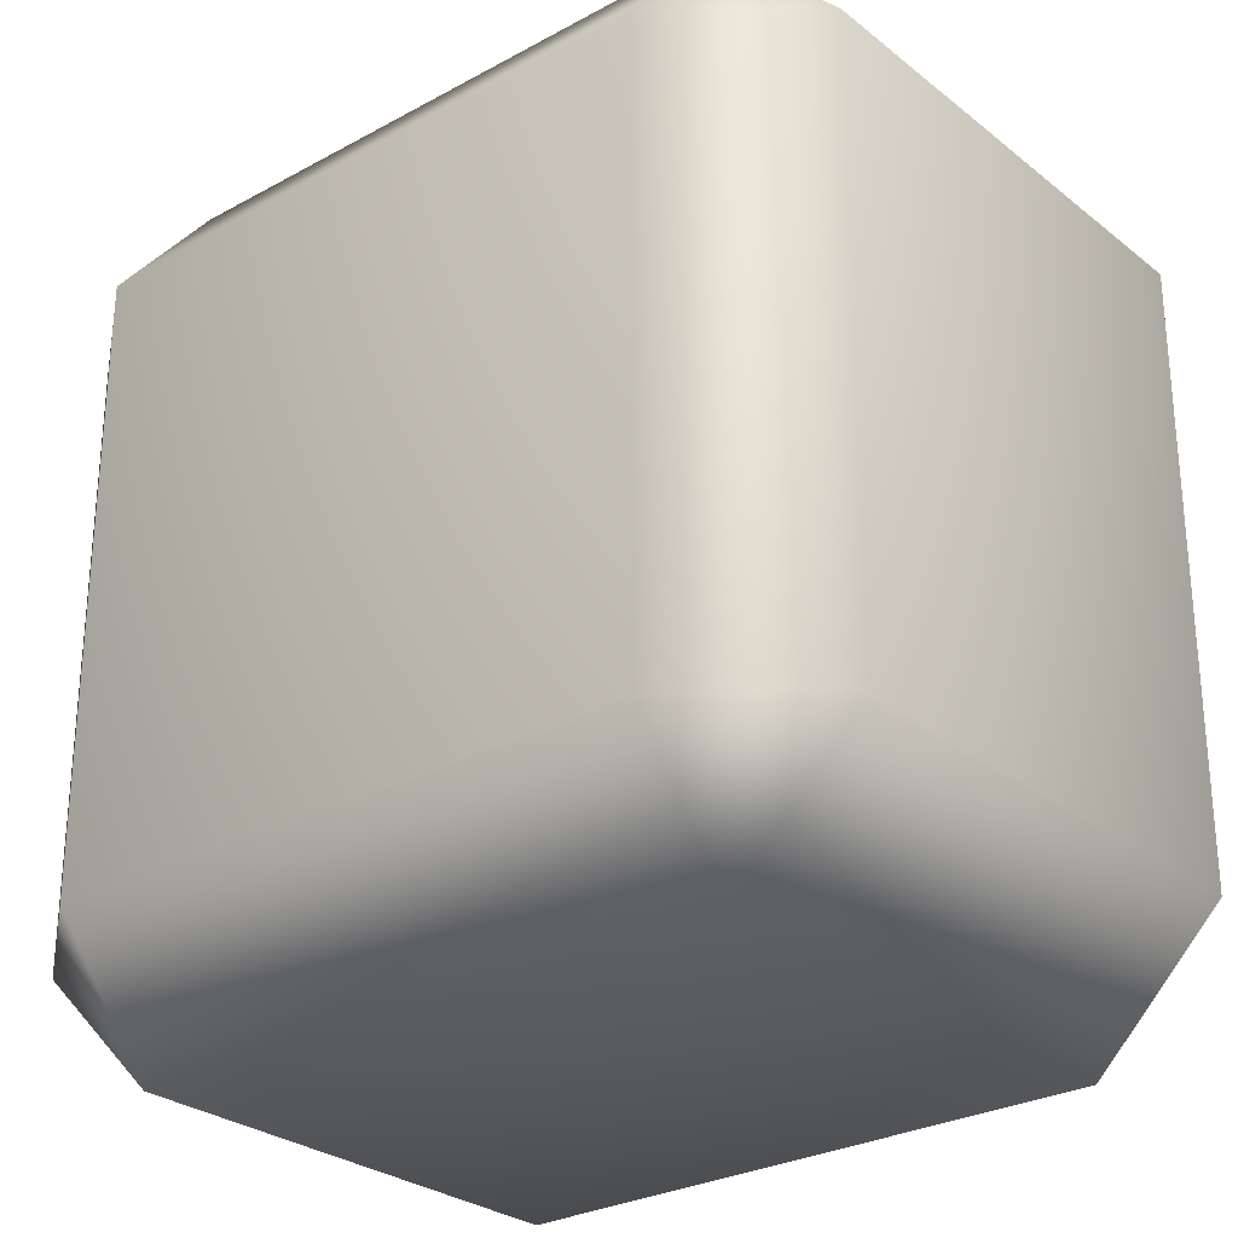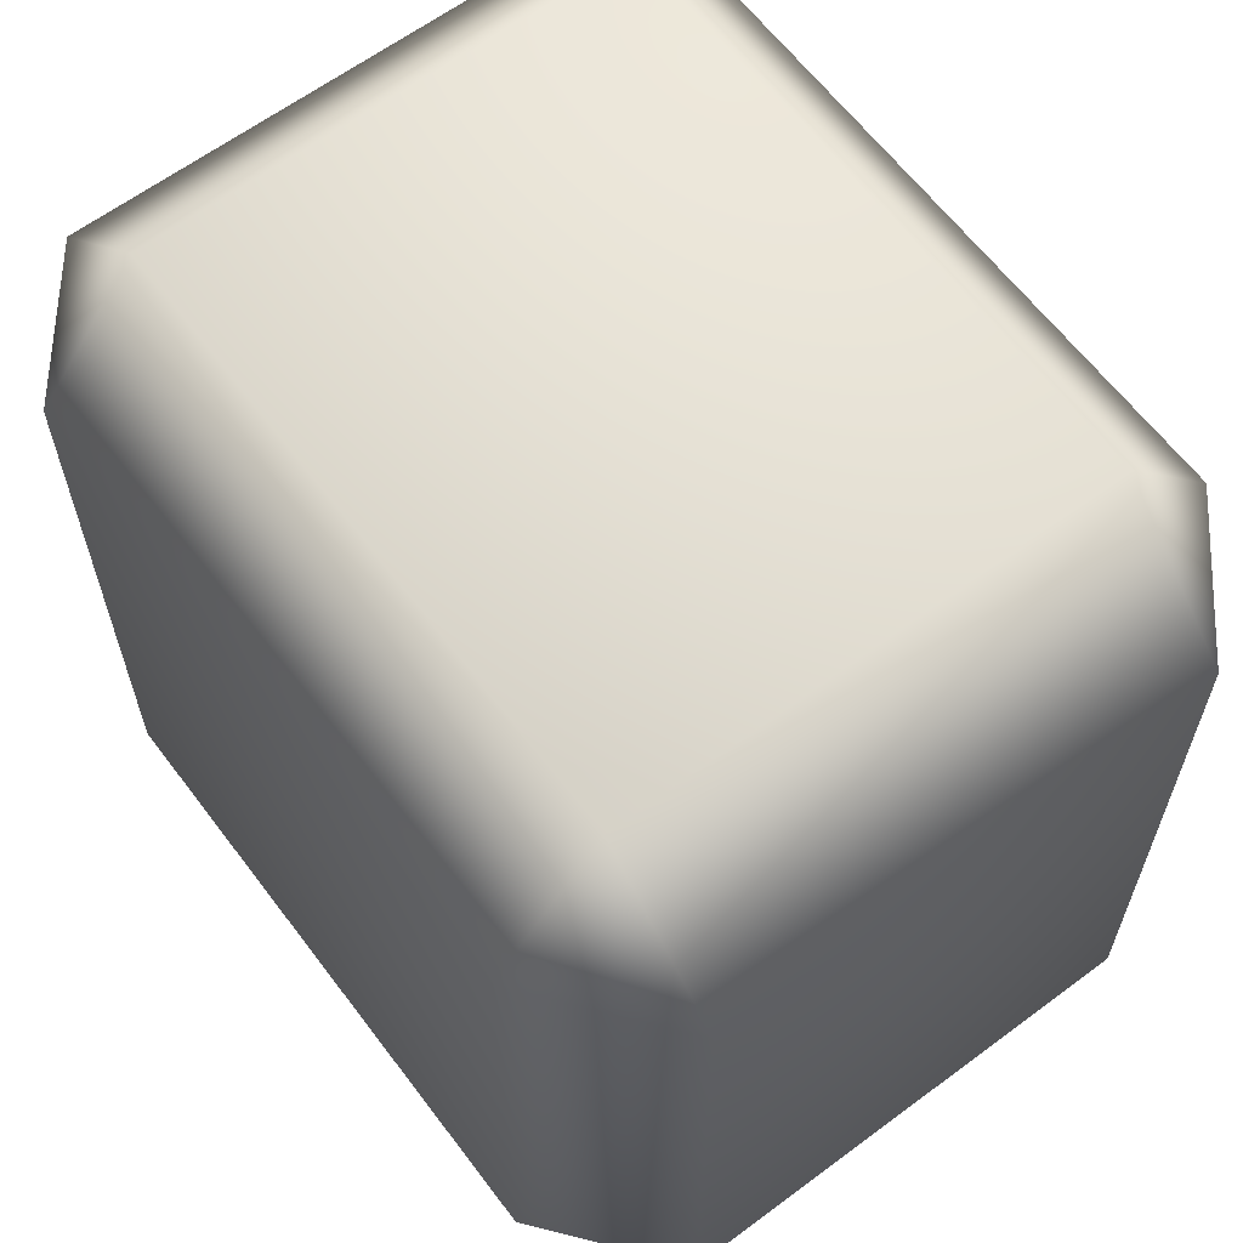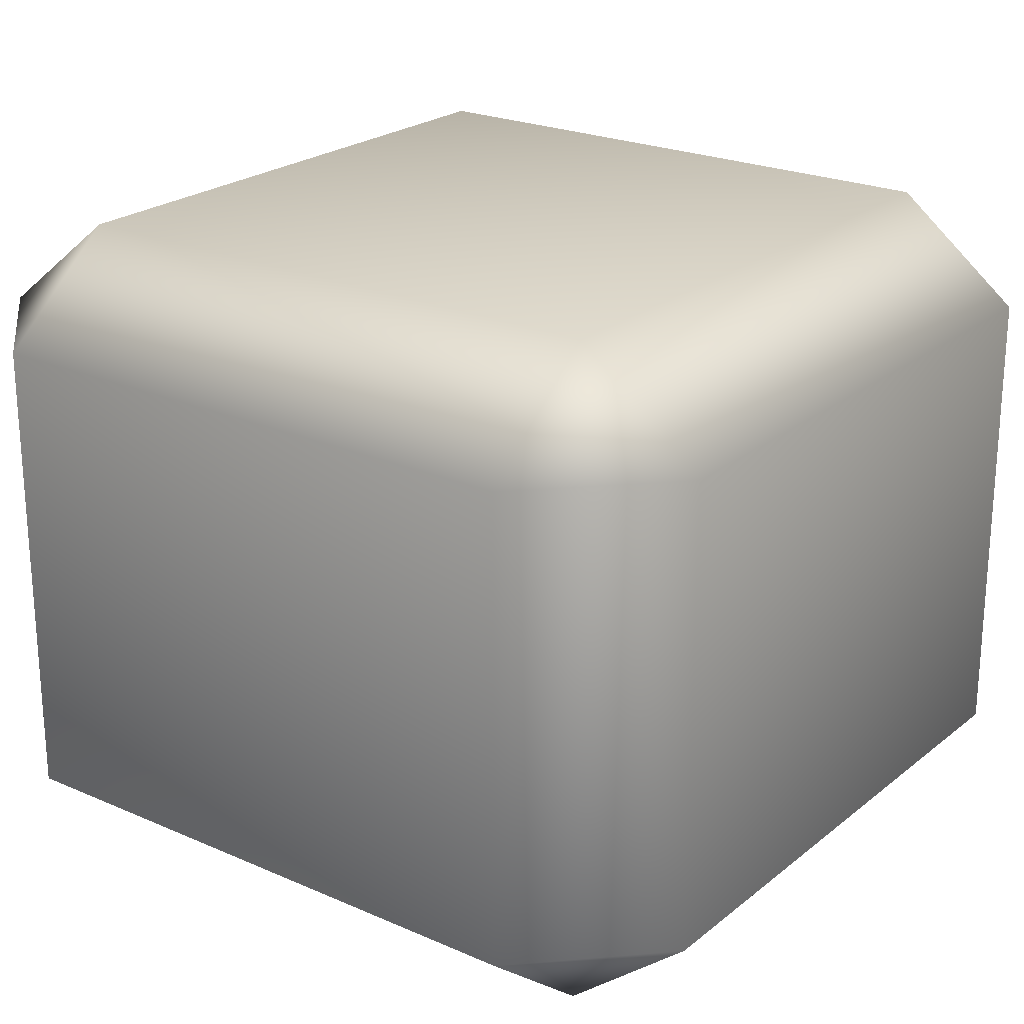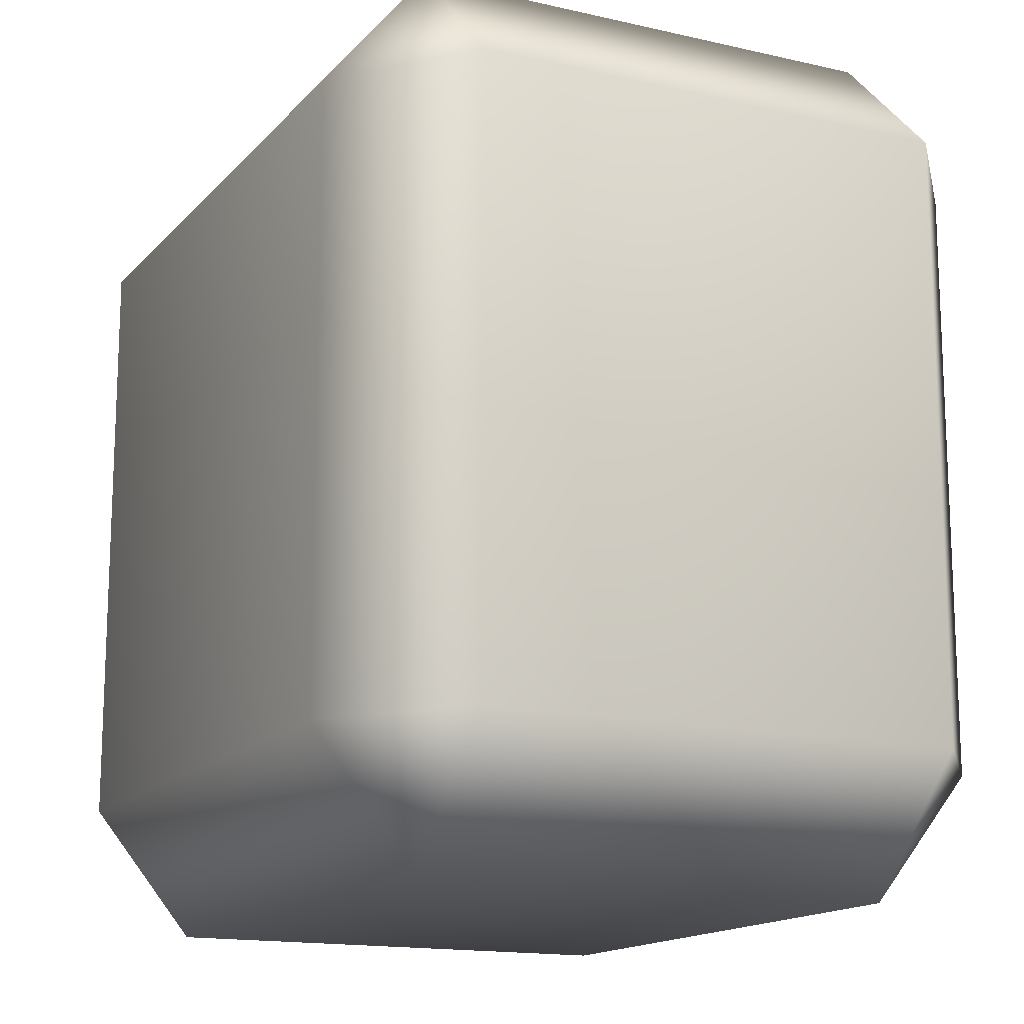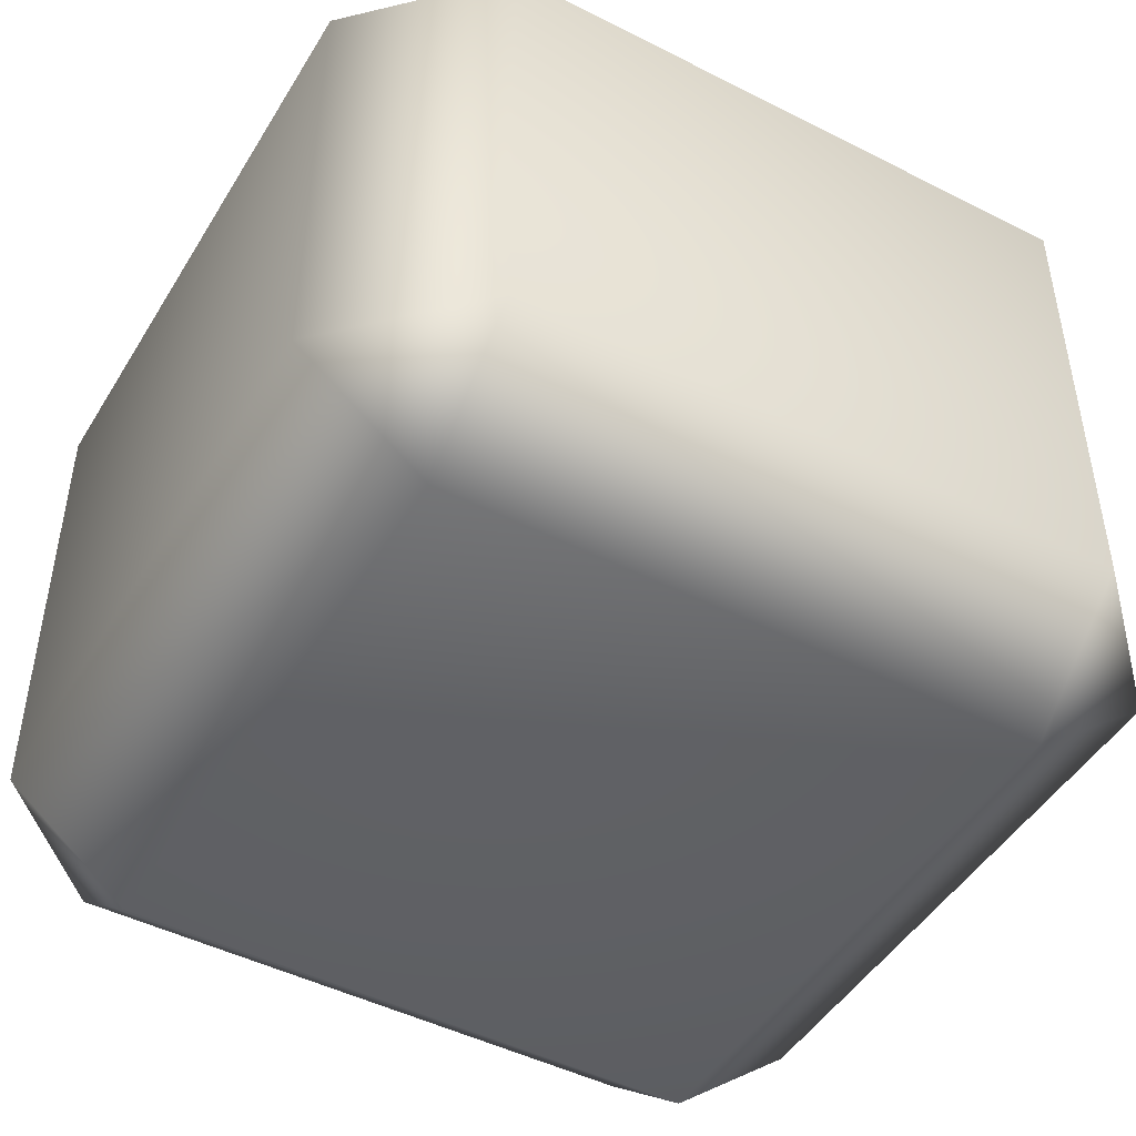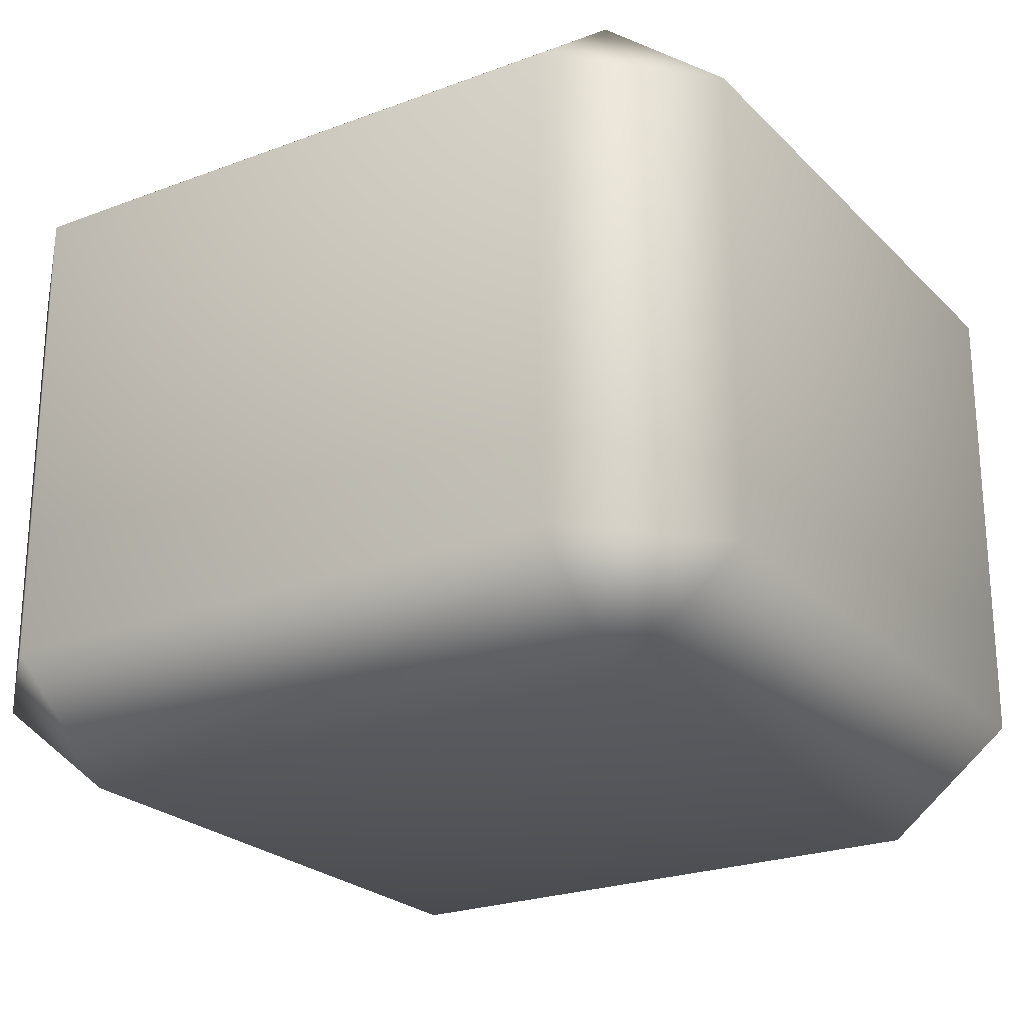
<metadata>
{"format":"obj","ext":"obj","renderer":"f3d","projection":"perspective","resolution":1024,"background":"white","views":[{"elev":-27.9,"azim":39.9,"up":"+Z"},{"elev":62.9,"azim":-127.0,"up":"+Z"},{"elev":23.0,"azim":36.8,"up":"+Y"},{"elev":-15.1,"azim":-116.3,"up":"+Z"},{"elev":-47.1,"azim":-119.9,"up":"+Y"},{"elev":-23.7,"azim":32.3,"up":"+Y"}]}
</metadata>
<code>
g Shoulder_left.017
v 0.09703 0.07786 -0.1386
v -0.09704 -0.07786 -0.1386
v 0.09704 -0.07786 -0.1386
v -0.09705 0.07786 -0.1386
v 0.09704 0.1112 -0.09704
v -0.09705 0.1112 -0.09703
v 0.09704 0.1112 0.09704
v -0.09704 0.1112 0.09704
v 0.09704 0.07786 0.1386
v -0.09704 0.07786 0.1386
v 0.09705 -0.07786 0.1386
v -0.09703 -0.07786 0.1386
v 0.09705 -0.1112 0.09703
v -0.09704 -0.1112 0.09704
v -0.09704 -0.1112 -0.09704
v 0.09704 -0.1112 -0.09704
v 0.09704 -0.07786 -0.1386
v -0.09704 -0.07786 -0.1386
v -0.1386 -0.07786 0.09704
v -0.09704 0.07786 0.1386
v -0.09703 -0.07786 0.1386
v -0.09704 -0.1112 0.09704
v -0.1386 0.07786 0.09705
v -0.09704 0.1112 0.09704
v -0.09705 0.1112 -0.09703
v -0.1386 -0.07786 -0.09704
v -0.09704 -0.1112 -0.09704
v -0.09704 -0.07786 -0.1386
v -0.1386 0.07786 -0.09703
v -0.09705 0.07786 -0.1386
v 0.09703 0.07786 -0.1386
v 0.09704 -0.07786 -0.1386
v 0.1386 -0.07786 -0.09705
v 0.09704 -0.1112 -0.09704
v 0.1386 0.07786 -0.09704
v 0.09704 0.1112 -0.09704
v 0.09704 0.1112 0.09704
v 0.1386 0.07786 0.09704
v 0.09704 0.07786 0.1386
v 0.09705 -0.07786 0.1386
v 0.1386 -0.07786 0.09703
v 0.09705 -0.1112 0.09703
g Shoulder_left.017_0
f 3 2 1
f 2 4 1
f 5 1 4
f 6 5 4
f 5 6 7
f 6 8 7
f 9 7 8
f 10 9 8
f 9 10 11
f 10 12 11
f 13 11 12
f 14 13 12
f 13 14 15
f 16 13 15
f 17 16 15
f 18 17 15
f 21 20 19
f 22 21 19
f 20 23 19
f 23 20 24
f 24 25 23
f 19 26 22
f 26 19 23
f 26 27 22
f 26 28 27
f 25 29 23
f 29 26 23
f 28 26 29
f 29 25 30
f 30 28 29
f 33 32 31
f 34 32 33
f 35 33 31
f 31 36 35
f 35 36 37
f 38 35 37
f 35 38 33
f 37 39 38
f 38 39 40
f 34 33 41
f 38 41 33
f 41 38 40
f 42 34 41
f 41 40 42

</code>
